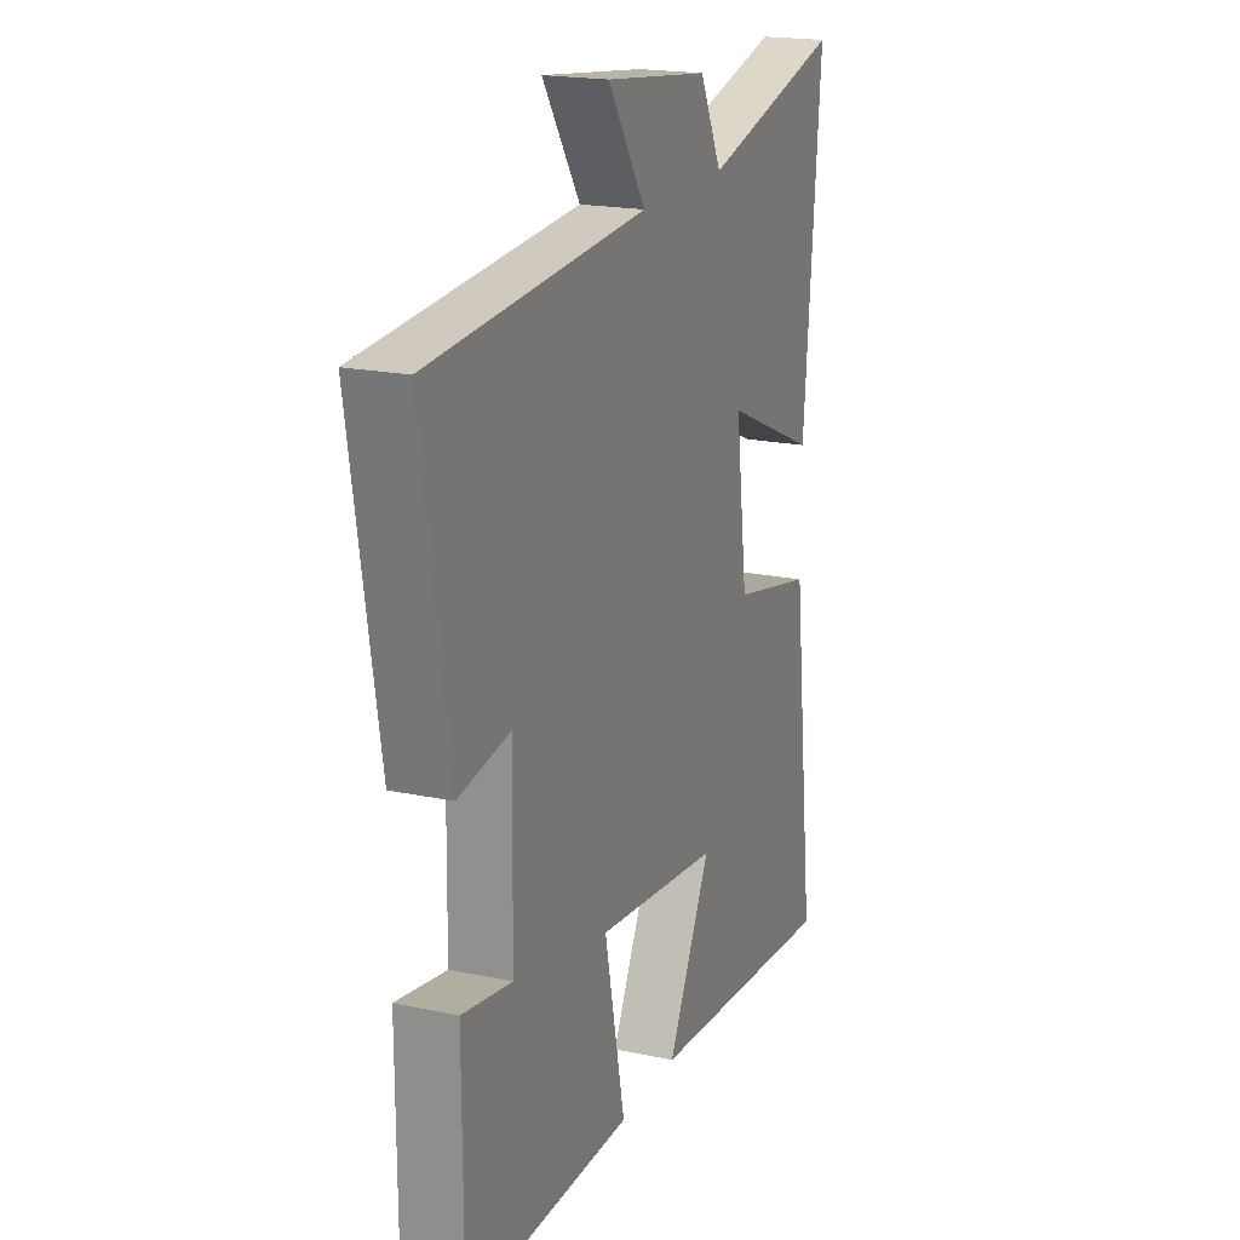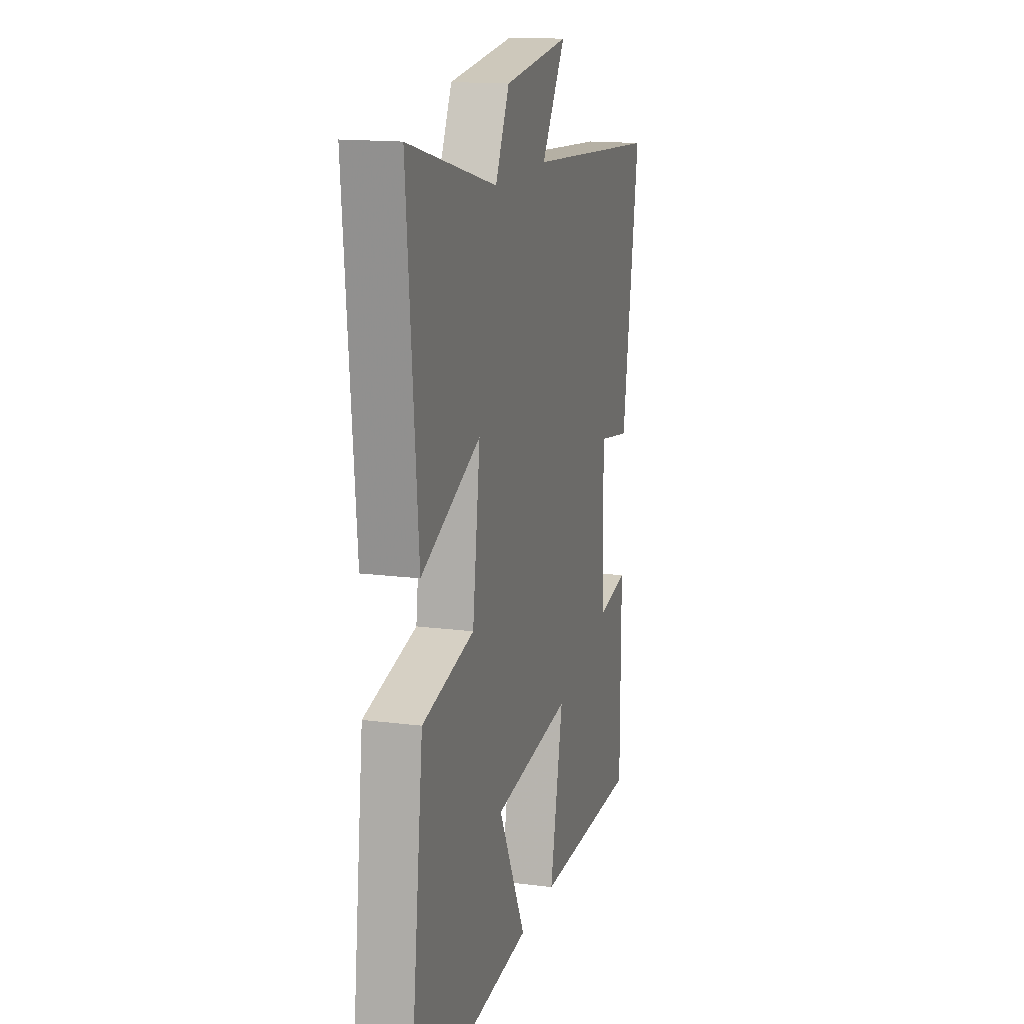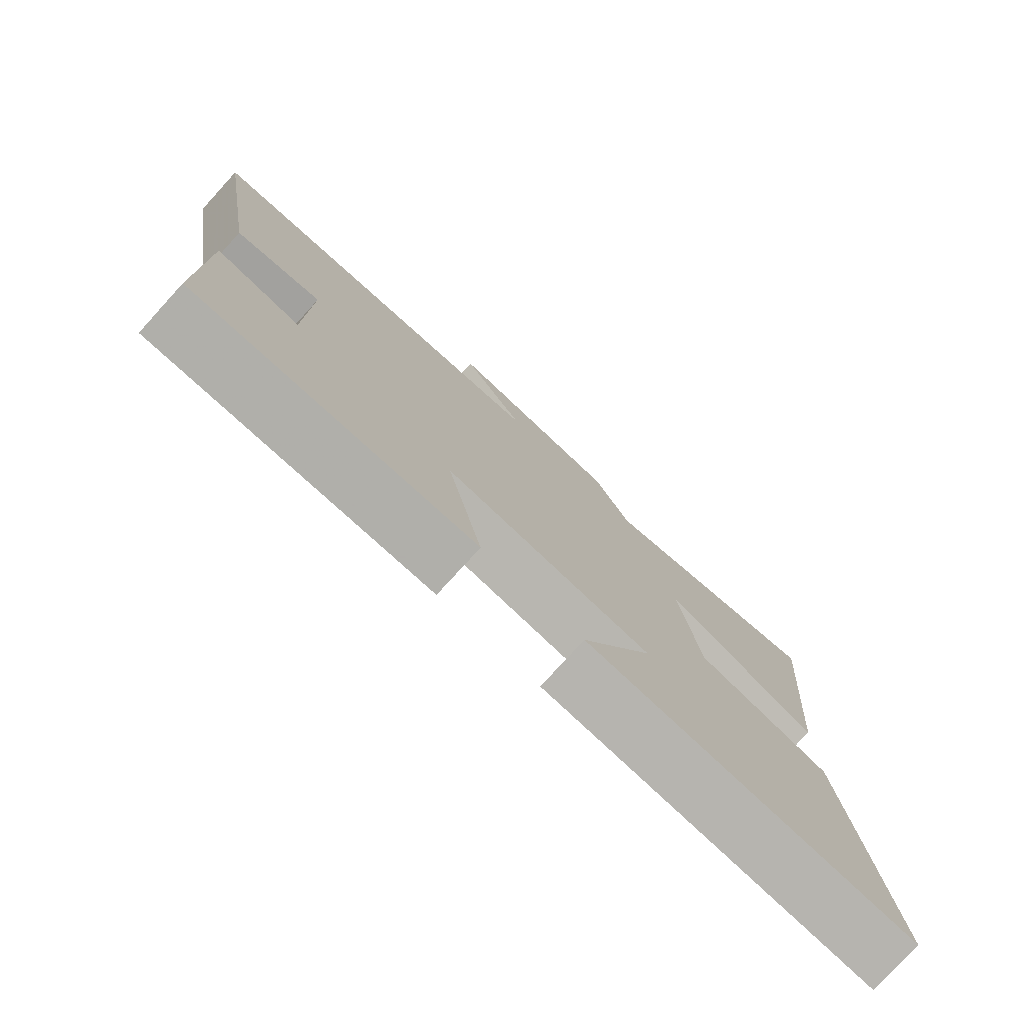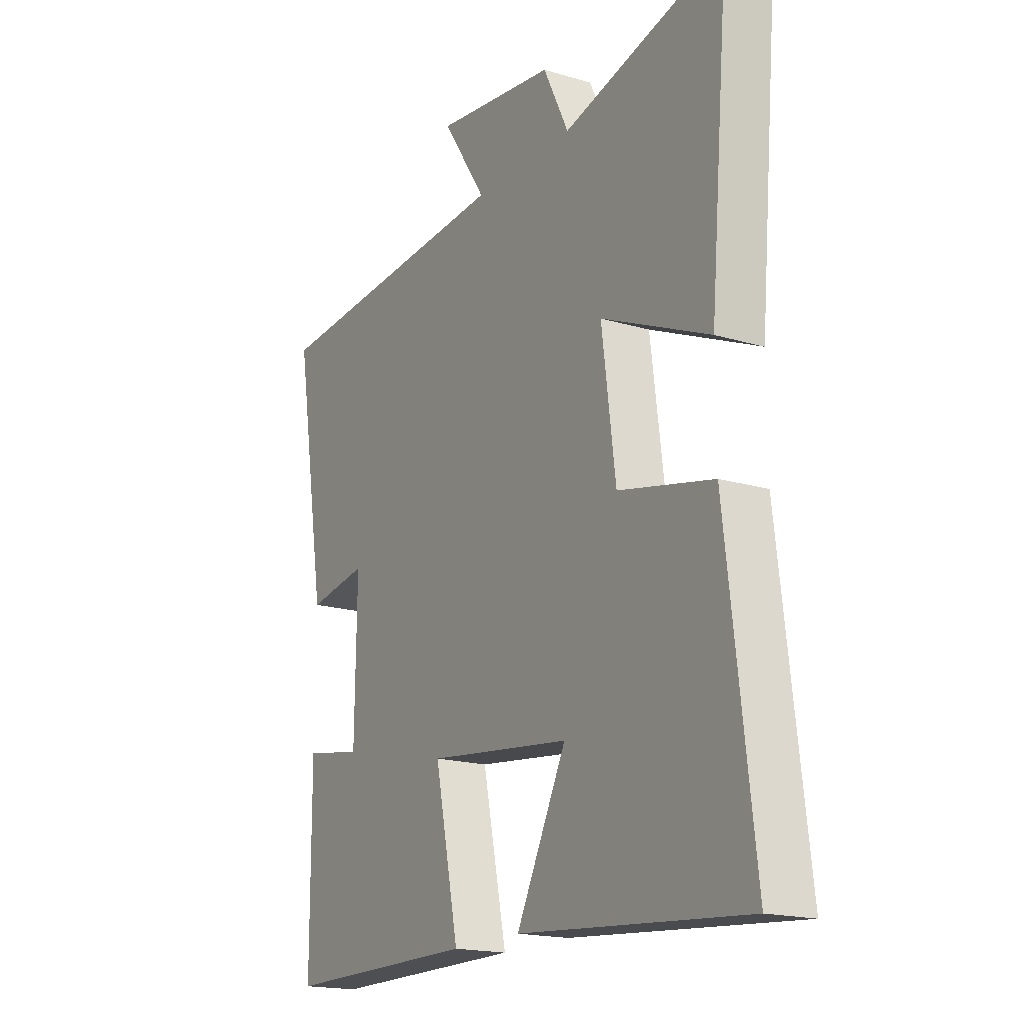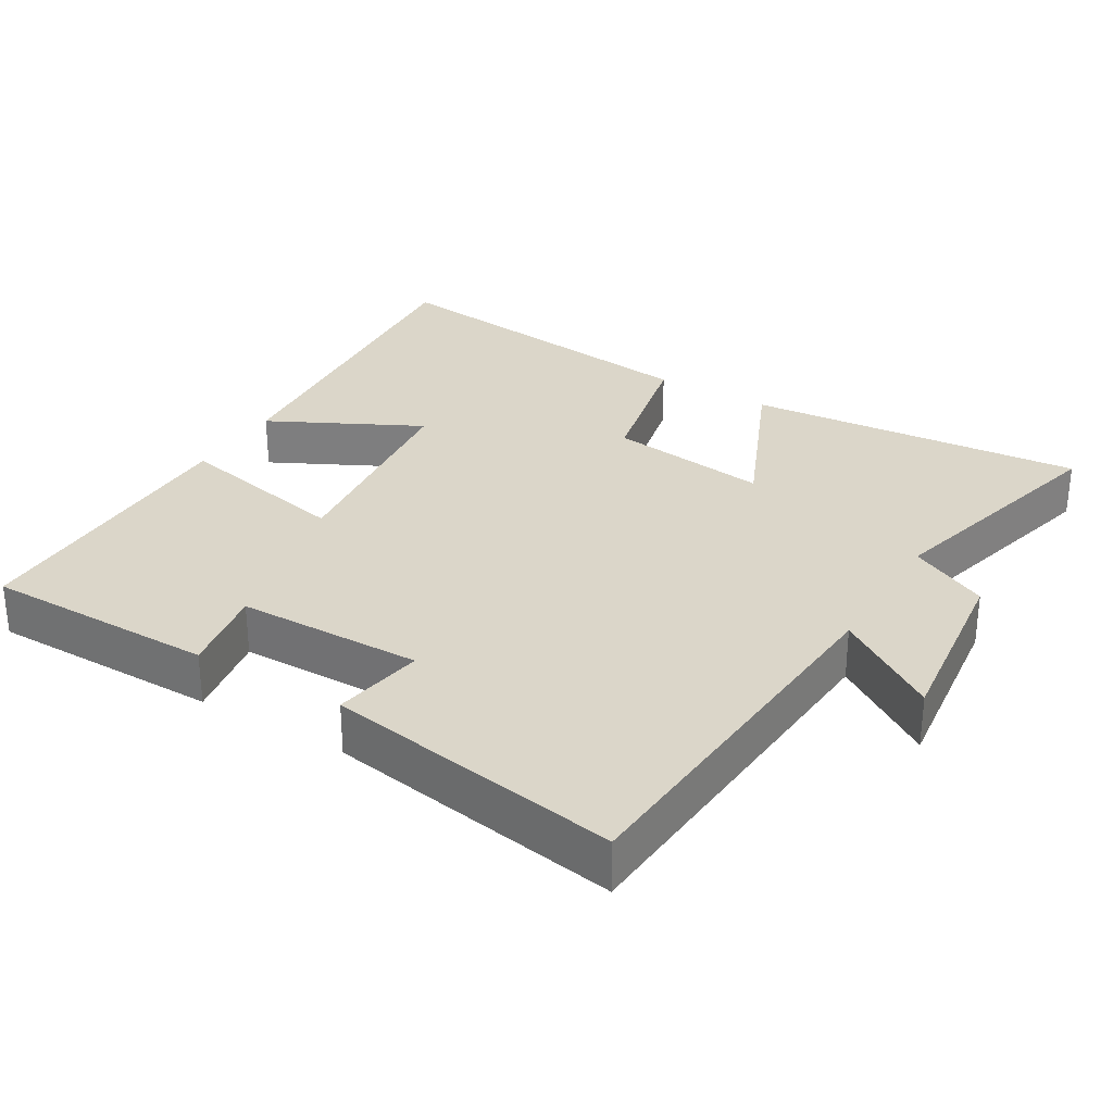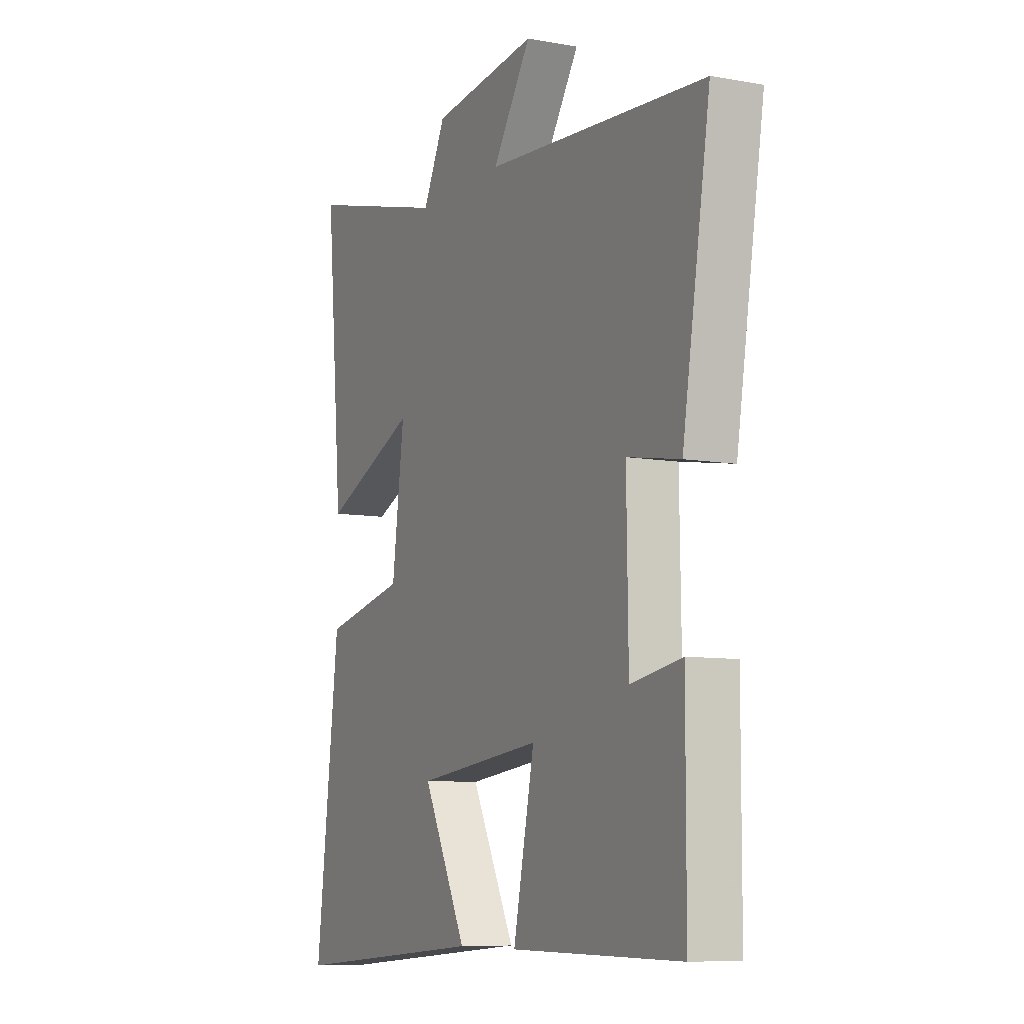
<metadata>
{"format":"obj","ext":"obj","renderer":"f3d","projection":"perspective","resolution":1024,"background":"white","views":[{"elev":19.4,"azim":-68.3,"up":"+Z"},{"elev":15.4,"azim":105.3,"up":"+Z"},{"elev":-78.1,"azim":-42.4,"up":"+Z"},{"elev":-17.9,"azim":59.5,"up":"+Z"},{"elev":30.0,"azim":-59.1,"up":"+Y"},{"elev":-8.4,"azim":-116.3,"up":"+Z"}]}
</metadata>
<code>
v 0.558 0.07 -0.54
v 0.068 0.07 -0.5
v 0.176 0.07 -0.287
v -0.134 0.07 -0.251
v -0.082 0.07 -0.5
v -0.499 0.07 -0.502
v -0.5 0.07 -0.175
v -0.375 0.07 -0.197
v -0.371 0.07 0.065
v -0.5 0.07 0.043
v -0.568 0.07 0.461
v -0.027 0.07 0.5
v -0.122 0.07 0.644
v 0.138 0.07 0.612
v 0.193 0.07 0.5
v 0.542 0.07 0.591
v 0.5 0.07 0.114
v 0.266 0.07 0.217
v 0.296 0.07 -0.011
v 0.5 0.07 -0.056
v 0.558 0 -0.54
v 0.068 0 -0.5
v 0.176 0 -0.287
v -0.134 0 -0.251
v -0.082 0 -0.5
v -0.499 0 -0.502
v -0.5 0 -0.175
v -0.375 0 -0.197
v -0.371 0 0.065
v -0.5 0 0.043
v -0.568 0 0.461
v -0.027 0 0.5
v -0.122 0 0.644
v 0.138 0 0.612
v 0.193 0 0.5
v 0.542 0 0.591
v 0.5 0 0.114
v 0.266 0 0.217
v 0.296 0 -0.011
v 0.5 0 -0.056
f 19 20 1
f 15 16 17 18
f 14 15 18
f 13 14 18
f 12 13 18
f 11 12 18
f 10 11 18
f 9 10 18
f 8 9 18 19
f 6 7 8
f 5 6 8
f 4 5 8
f 3 4 8 19
f 1 2 3
f 1 3 19
f 21 40 39
f 38 37 36 35
f 38 35 34
f 38 34 33
f 38 33 32
f 38 32 31
f 38 31 30
f 38 30 29
f 39 38 29 28
f 28 27 26
f 28 26 25
f 28 25 24
f 39 28 24 23
f 23 22 21
f 39 23 21
f 1 21 22 2
f 2 22 23 3
f 3 23 24 4
f 4 24 25 5
f 5 25 26 6
f 6 26 27 7
f 7 27 28 8
f 8 28 29 9
f 9 29 30 10
f 10 30 31 11
f 11 31 32 12
f 12 32 33 13
f 13 33 34 14
f 14 34 35 15
f 15 35 36 16
f 16 36 37 17
f 17 37 38 18
f 18 38 39 19
f 19 39 40 20
f 20 40 21 1

</code>
